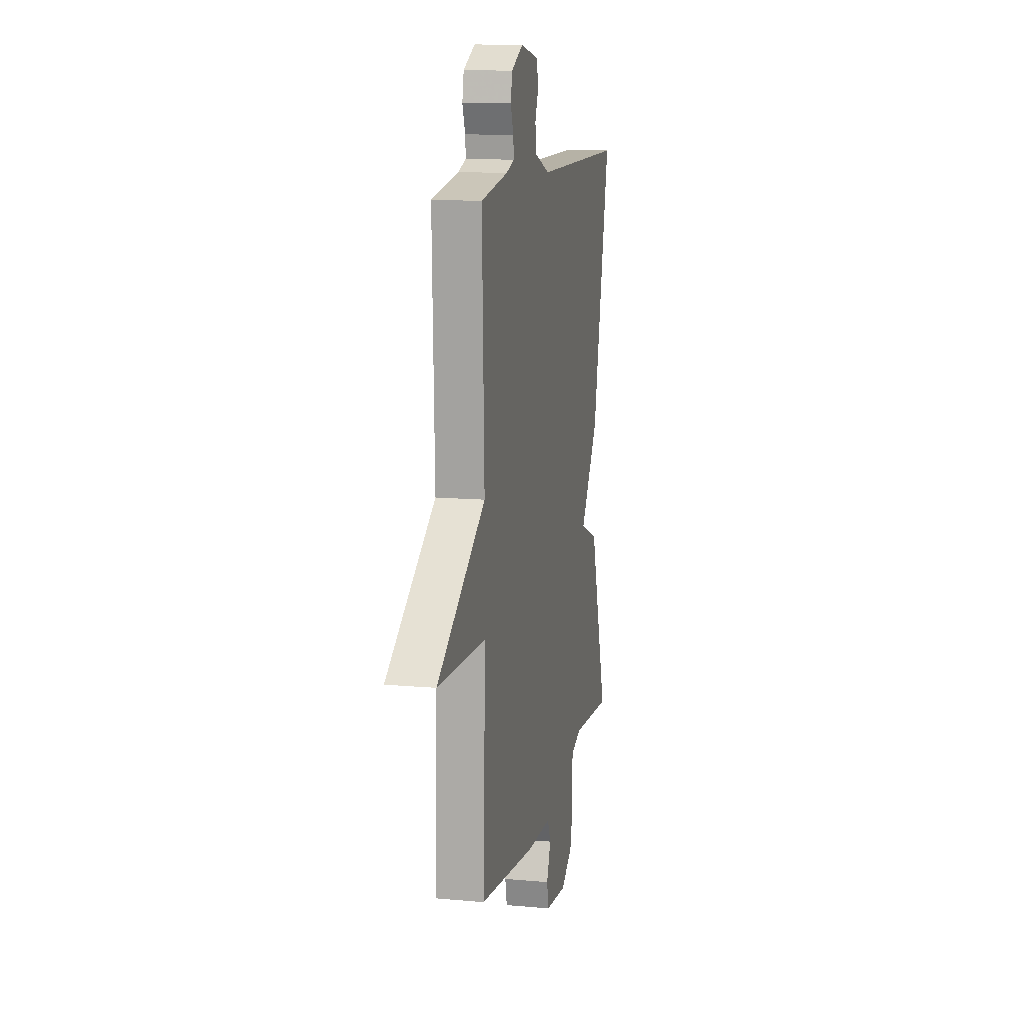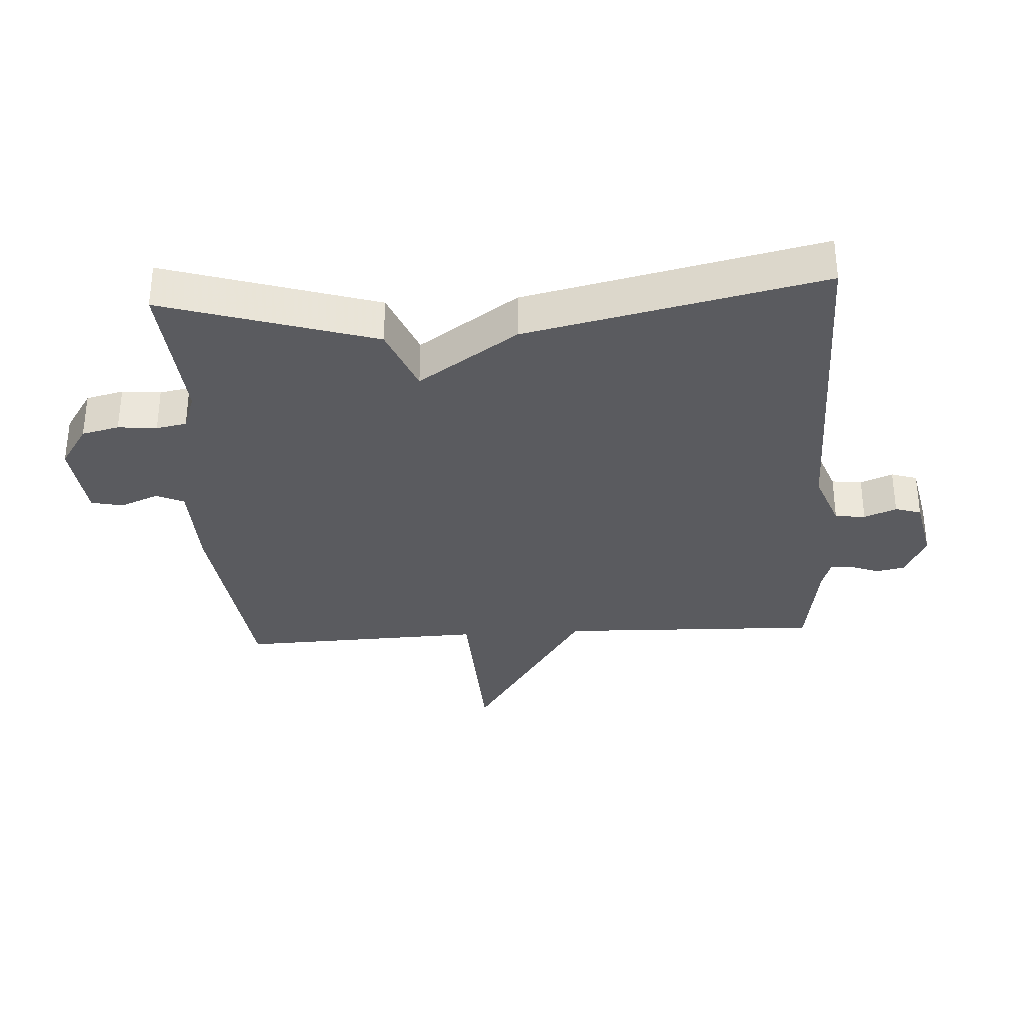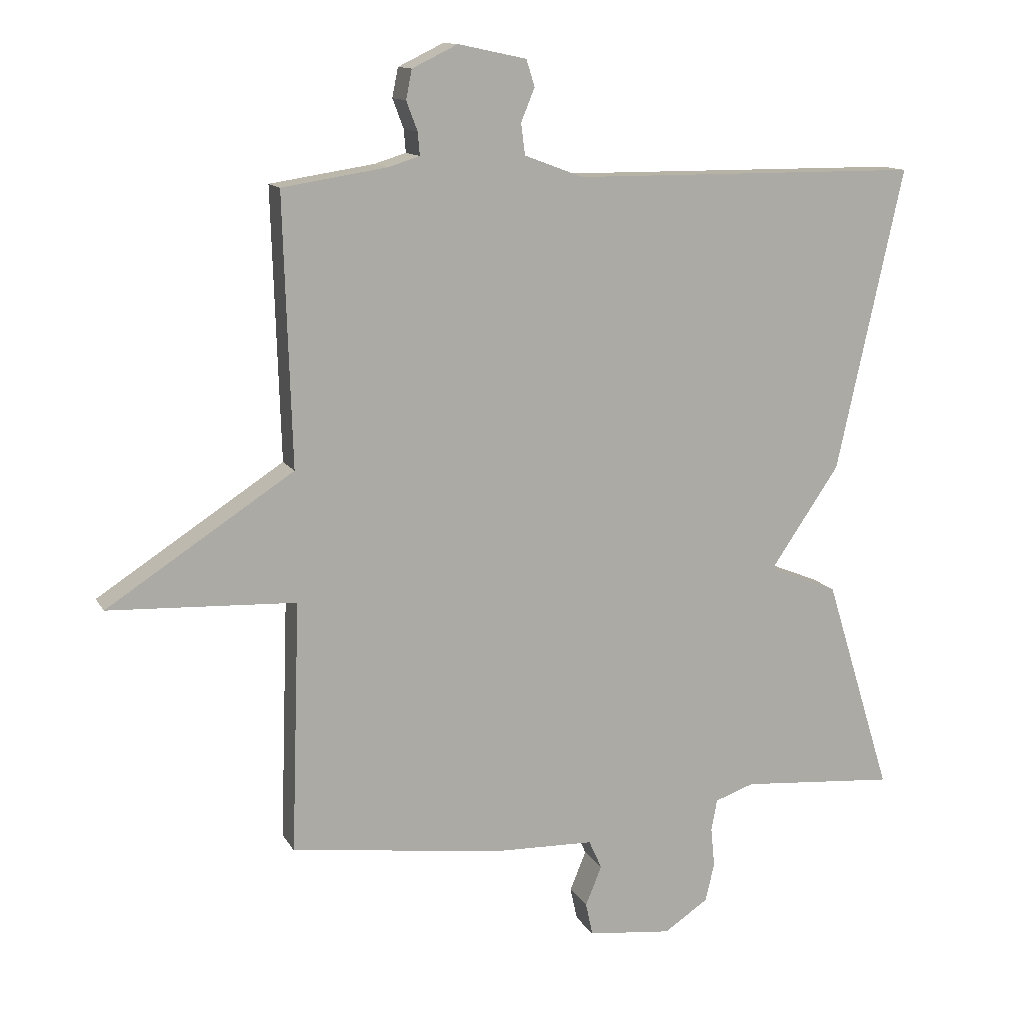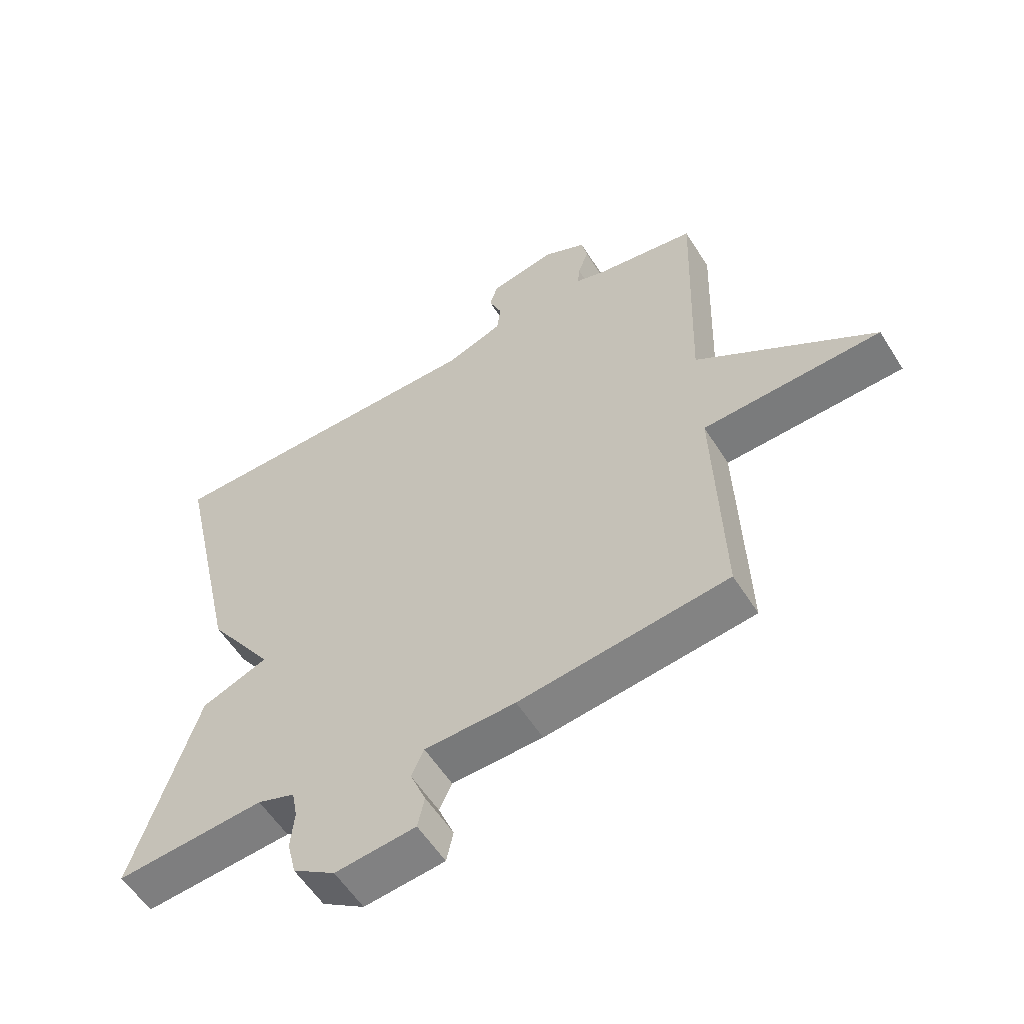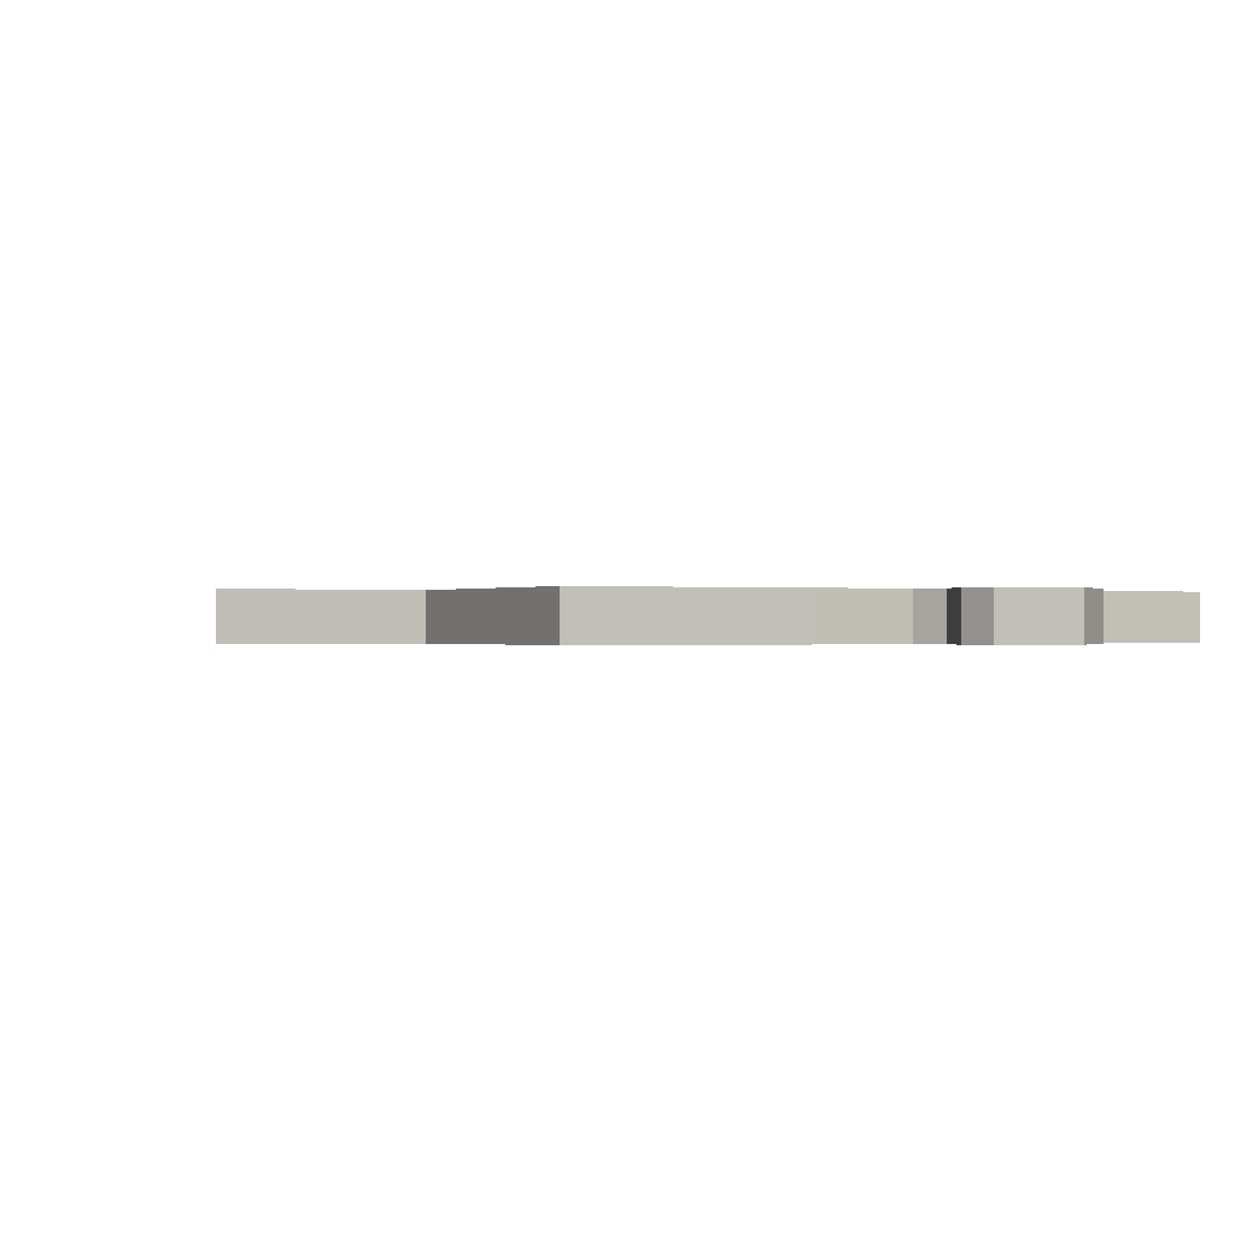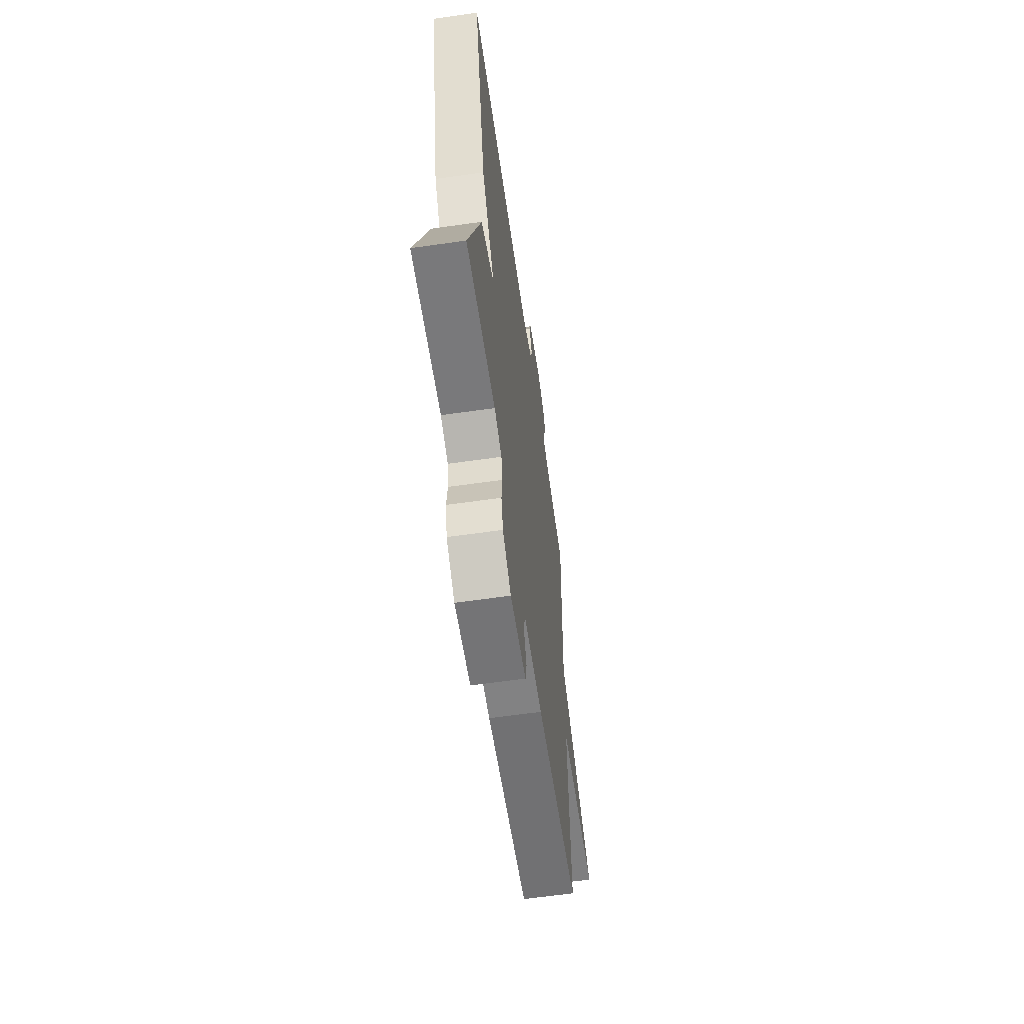
<metadata>
{"format":"obj","ext":"obj","renderer":"f3d","projection":"perspective","resolution":1024,"background":"white","views":[{"elev":12.5,"azim":101.9,"up":"+Z"},{"elev":-33.2,"azim":-86.5,"up":"+Y"},{"elev":12.5,"azim":160.7,"up":"+Z"},{"elev":-56.8,"azim":31.8,"up":"+Z"},{"elev":-0.2,"azim":150.0,"up":"+Y"},{"elev":-62.3,"azim":-81.8,"up":"+Z"}]}
</metadata>
<code>
v -0.5 0.07 -0.5
v -0.397 0.07 -0.167
v -0.29 0.07 -0.124
v -0.397 0.07 0.033
v -0.5 0.07 0.5
v 0.038 0.07 0.503
v 0.129 0.07 0.537
v 0.135 0.07 0.585
v 0.114 0.07 0.636
v 0.127 0.07 0.677
v 0.232 0.07 0.699
v 0.302 0.07 0.665
v 0.311 0.07 0.62
v 0.294 0.07 0.575
v 0.291 0.07 0.54
v 0.339 0.07 0.525
v 0.5 0.07 0.5
v 0.487 0.07 0.087
v 0.774 0.07 -0.1
v 0.487 0.07 -0.113
v 0.5 0.07 -0.5
v 0.165 0.07 -0.542
v 0.019 0.07 -0.546
v -0.001 0.07 -0.59
v 0.024 0.07 -0.651
v 0.013 0.07 -0.701
v -0.116 0.07 -0.715
v -0.184 0.07 -0.67
v -0.198 0.07 -0.611
v -0.192 0.07 -0.55
v -0.201 0.07 -0.502
v -0.261 0.07 -0.481
v -0.5 0 -0.5
v -0.397 0 -0.167
v -0.29 0 -0.124
v -0.397 0 0.033
v -0.5 0 0.5
v 0.038 0 0.503
v 0.129 0 0.537
v 0.135 0 0.585
v 0.114 0 0.636
v 0.127 0 0.677
v 0.232 0 0.699
v 0.302 0 0.665
v 0.311 0 0.62
v 0.294 0 0.575
v 0.291 0 0.54
v 0.339 0 0.525
v 0.5 0 0.5
v 0.487 0 0.087
v 0.774 0 -0.1
v 0.487 0 -0.113
v 0.5 0 -0.5
v 0.165 0 -0.542
v 0.019 0 -0.546
v -0.001 0 -0.59
v 0.024 0 -0.651
v 0.013 0 -0.701
v -0.116 0 -0.715
v -0.184 0 -0.67
v -0.198 0 -0.611
v -0.192 0 -0.55
v -0.201 0 -0.502
v -0.261 0 -0.481
f 28 29 30
f 27 28 30
f 26 27 30
f 25 26 30
f 24 25 30
f 23 24 30 31
f 23 31 32
f 22 23 32
f 21 22 32
f 20 21 32
f 18 19 20
f 16 17 18
f 20 32 1
f 18 20 1
f 16 18 1
f 15 16 1
f 12 13 14
f 11 12 14
f 10 11 14
f 9 10 14
f 8 9 14
f 7 8 14 15
f 3 4 5 6
f 3 6 7 15
f 1 2 3
f 1 3 15
f 62 61 60
f 62 60 59
f 62 59 58
f 62 58 57
f 62 57 56
f 63 62 56 55
f 64 63 55
f 64 55 54
f 64 54 53
f 64 53 52
f 52 51 50
f 50 49 48
f 33 64 52
f 33 52 50
f 33 50 48
f 33 48 47
f 46 45 44
f 46 44 43
f 46 43 42
f 46 42 41
f 46 41 40
f 47 46 40 39
f 38 37 36 35
f 47 39 38 35
f 35 34 33
f 47 35 33
f 1 33 34 2
f 2 34 35 3
f 3 35 36 4
f 4 36 37 5
f 5 37 38 6
f 6 38 39 7
f 7 39 40 8
f 8 40 41 9
f 9 41 42 10
f 10 42 43 11
f 11 43 44 12
f 12 44 45 13
f 13 45 46 14
f 14 46 47 15
f 15 47 48 16
f 16 48 49 17
f 17 49 50 18
f 18 50 51 19
f 19 51 52 20
f 20 52 53 21
f 21 53 54 22
f 22 54 55 23
f 23 55 56 24
f 24 56 57 25
f 25 57 58 26
f 26 58 59 27
f 27 59 60 28
f 28 60 61 29
f 29 61 62 30
f 30 62 63 31
f 31 63 64 32
f 32 64 33 1

</code>
